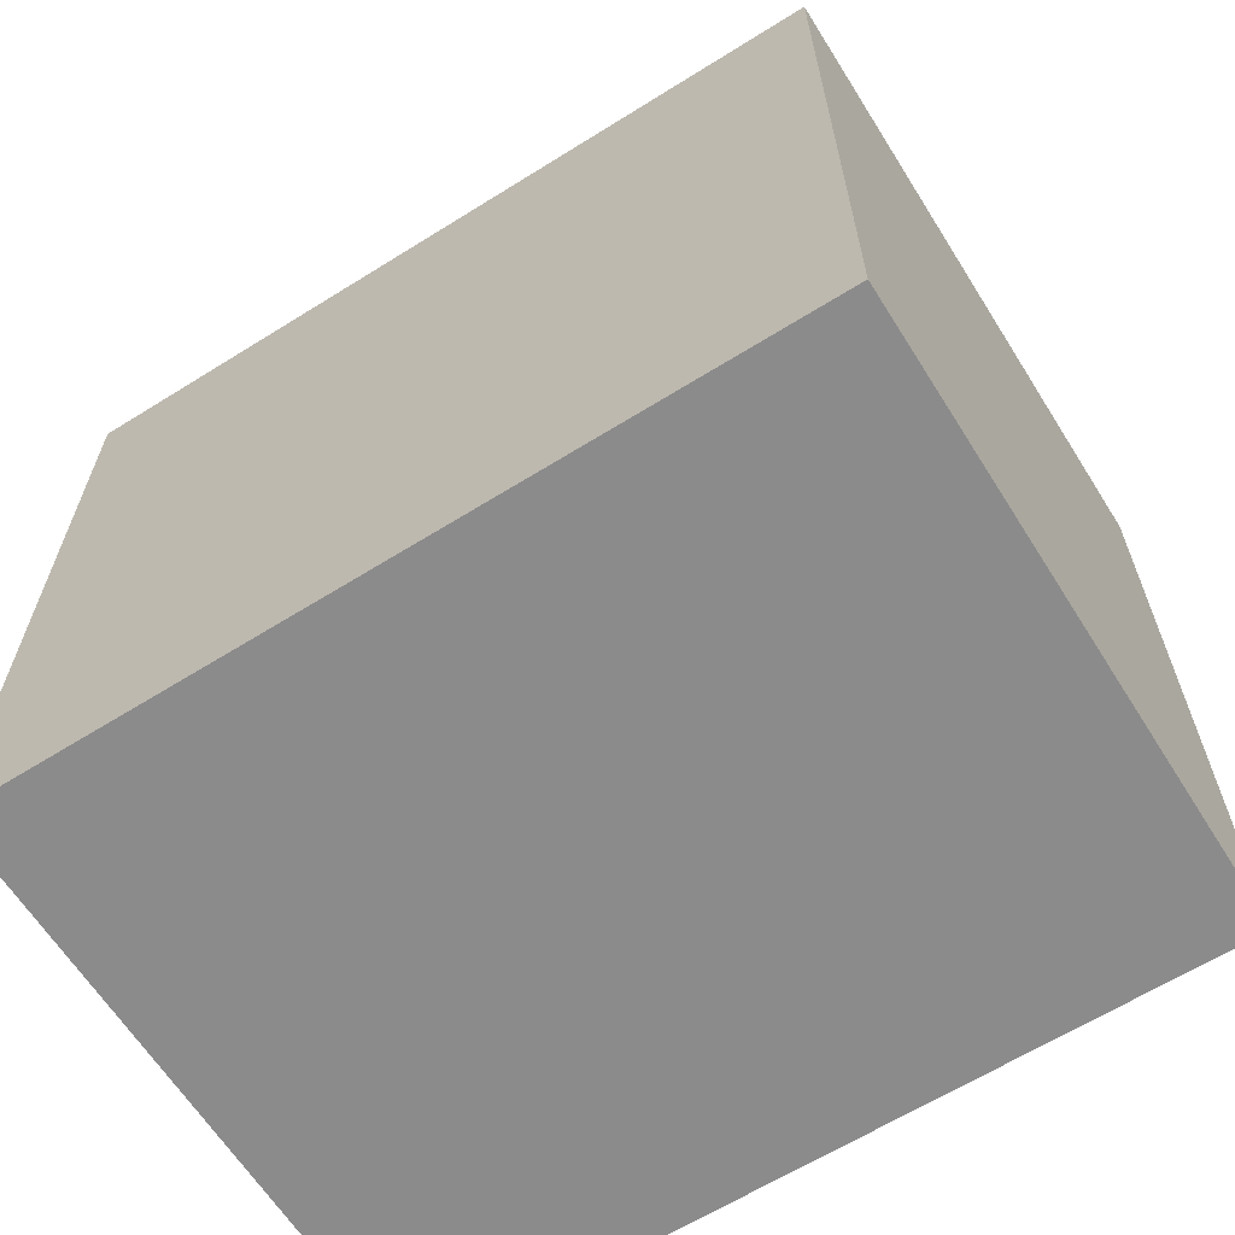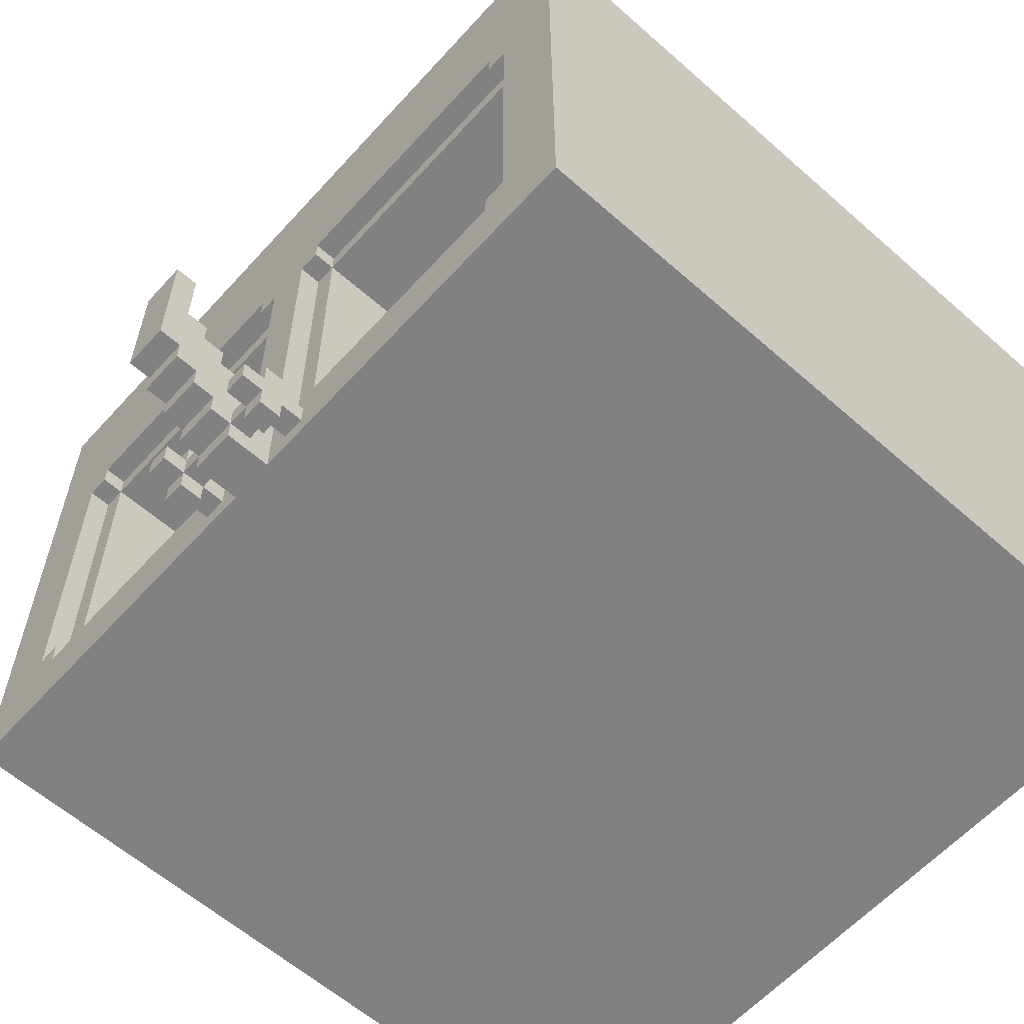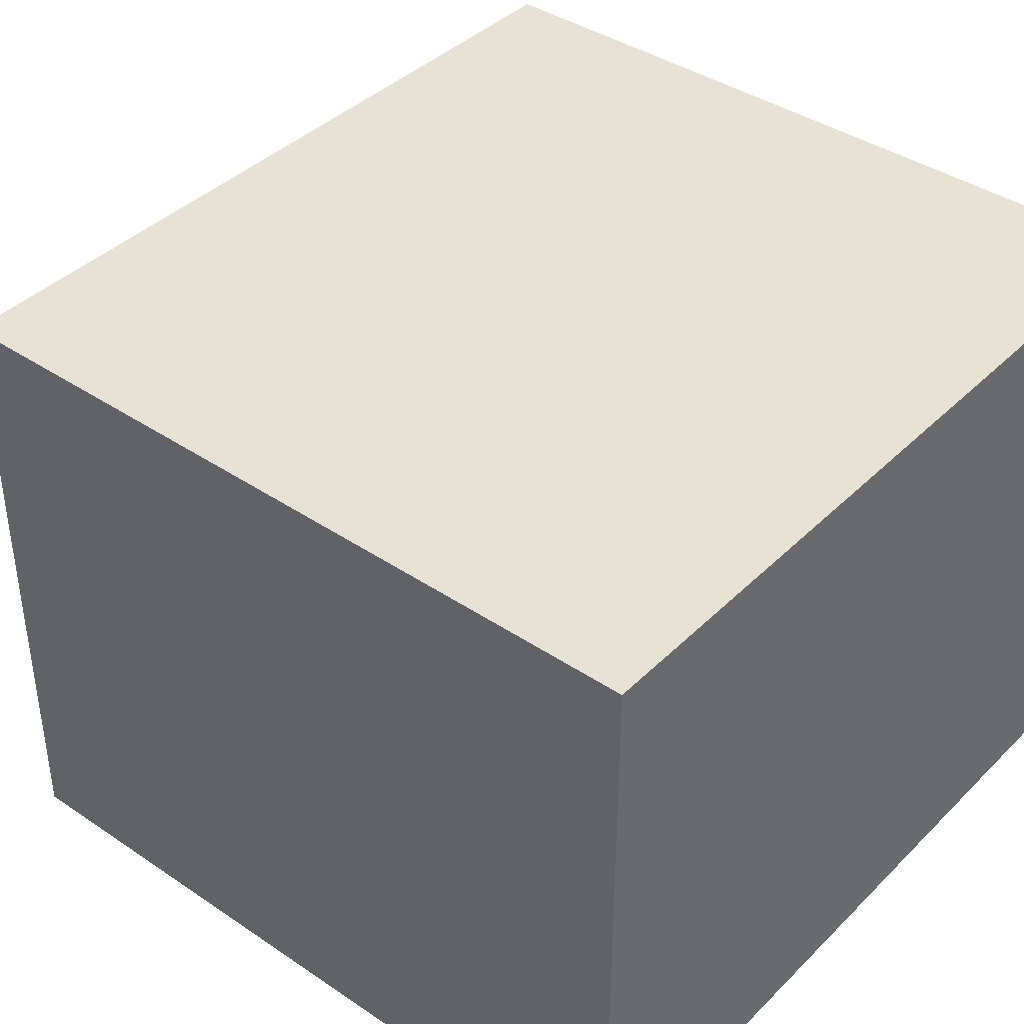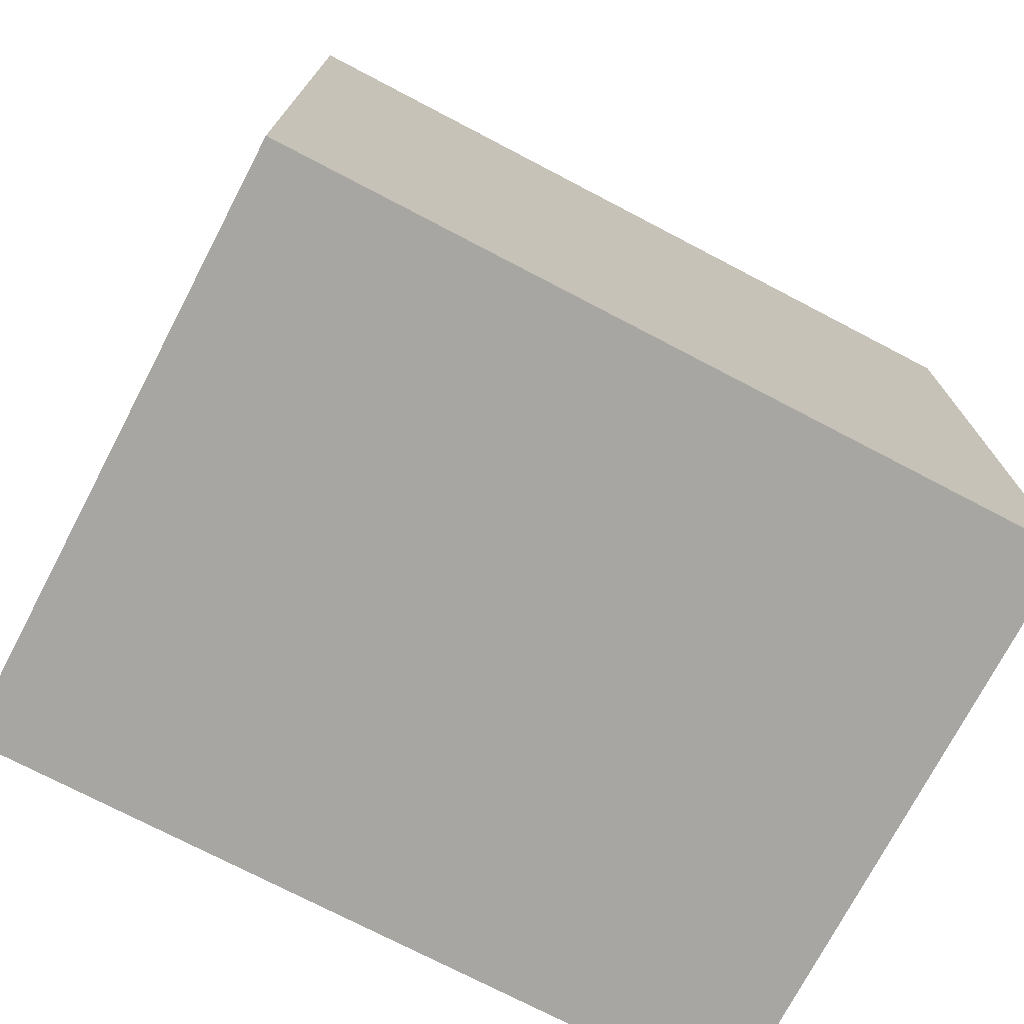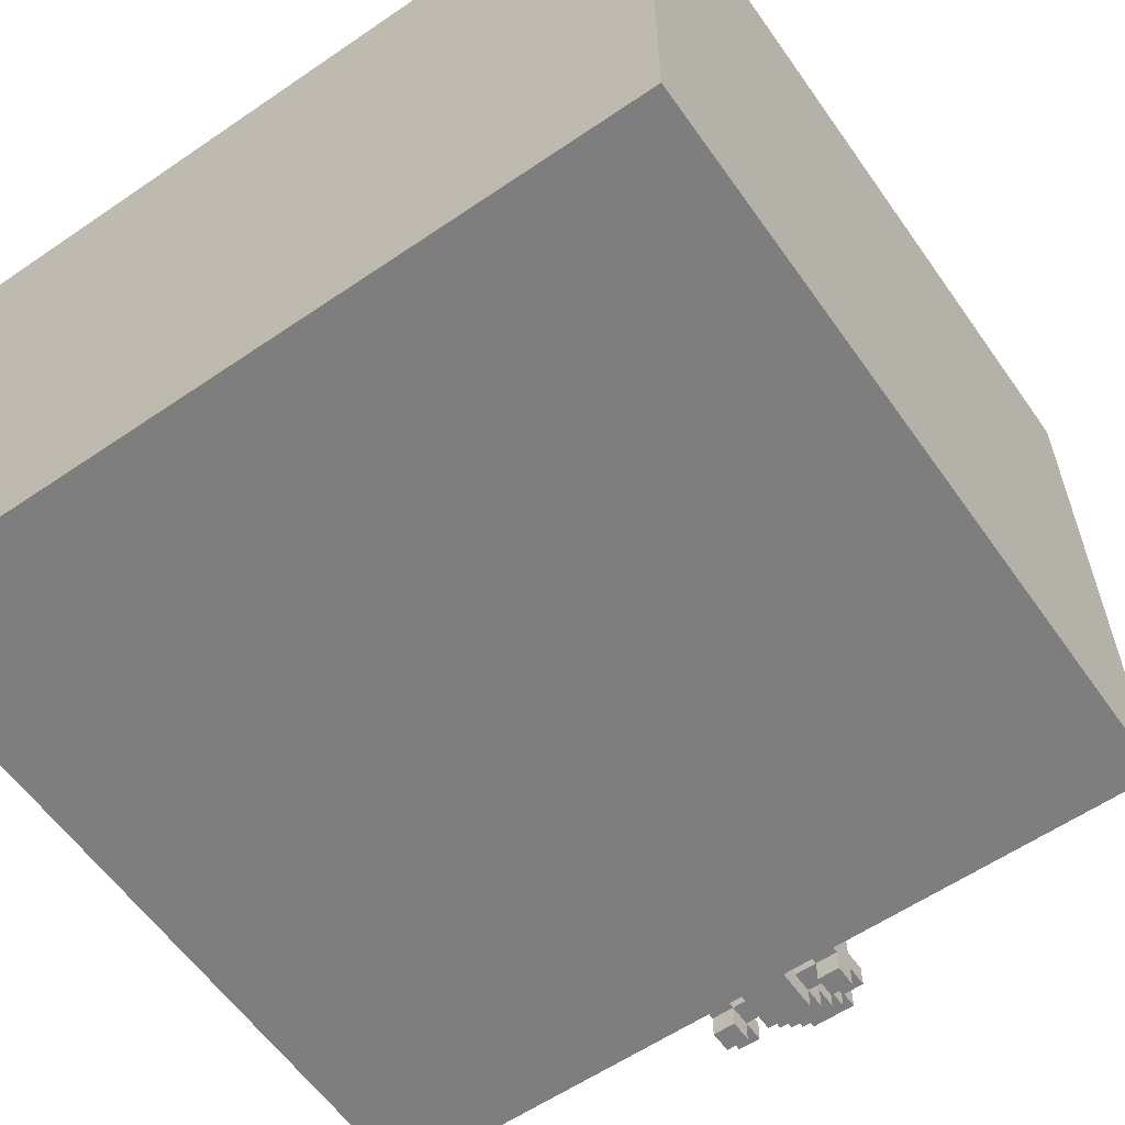
<metadata>
{"format":"obj","ext":"obj","renderer":"f3d","projection":"perspective","resolution":1024,"background":"white","views":[{"elev":-64.0,"azim":32.2,"up":"+Y"},{"elev":-60.4,"azim":-132.0,"up":"+Z"},{"elev":40.0,"azim":-50.2,"up":"+Z"},{"elev":-74.1,"azim":-27.6,"up":"+Y"},{"elev":-59.5,"azim":35.0,"up":"+Z"}]}
</metadata>
<code>
v -18 0 14
v -18 0 -14
v -18 33 14
v -18 33 -14
v -18 34 14
v -18 34 -14
v -3 34 -12
v -3 34 -13
v -3 35 -11
v -3 35 -12
v -3 35 -13
v -3 35 -14
v -3 36 -11
v -3 36 -12
v -3 36 -13
v -3 36 -14
v -3 37 -12
v -3 37 -13
v -2 28 5
v -2 28 -10
v -2 33 6
v -2 33 5
v -2 33 -10
v -2 33 -11
v -2 34 6
v -2 34 5
v -2 34 -10
v -2 34 -11
v -1 33 5
v -1 33 -10
v -1 34 5
v -1 34 -10
v -1 34 -13
v -1 34 -14
v -1 35 -12
v -1 35 -13
v -1 36 -9
v -1 36 -10
v -1 36 -12
v -1 36 -13
v -1 36 -14
v -1 37 -8
v -1 37 -9
v -1 37 -12
v -1 37 -13
v -1 38 -7
v -1 38 -8
v -1 38 -11
v -1 38 -12
v -1 39 -4
v -1 39 -7
v -1 39 -10
v -1 39 -11
v -1 40 -4
v -1 40 -10
v 2 34 -12
v 2 34 -13
v 2 35 -11
v 2 35 -12
v 2 35 -13
v 2 35 -14
v 2 36 -11
v 2 36 -12
v 2 36 -13
v 2 36 -14
v 2 37 -12
v 2 37 -13
v 14 28 5
v 14 28 -10
v 14 33 6
v 14 33 5
v 14 33 -10
v 14 33 -11
v 14 34 6
v 14 34 5
v 14 34 -10
v 14 34 -11
v 15 33 5
v 15 33 -10
v 15 34 5
v 15 34 -10
v -15 33 5
v -15 33 -10
v -15 34 5
v -15 34 -10
v -14 28 5
v -14 28 -10
v -14 33 6
v -14 33 5
v -14 33 -10
v -14 33 -11
v -14 34 6
v -14 34 5
v -14 34 -10
v -14 34 -11
v -2 34 -12
v -2 34 -13
v -2 35 -11
v -2 35 -12
v -2 35 -13
v -2 35 -14
v -2 36 -11
v -2 36 -12
v -2 36 -13
v -2 36 -14
v -2 37 -12
v -2 37 -13
v 1 33 5
v 1 33 -10
v 1 34 5
v 1 34 -10
v 1 34 -13
v 1 34 -14
v 1 35 -12
v 1 35 -13
v 1 36 -9
v 1 36 -10
v 1 36 -12
v 1 36 -13
v 1 36 -14
v 1 37 -8
v 1 37 -9
v 1 37 -12
v 1 37 -13
v 1 38 -7
v 1 38 -8
v 1 38 -11
v 1 38 -12
v 1 39 -4
v 1 39 -7
v 1 39 -10
v 1 39 -11
v 1 40 -4
v 1 40 -10
v 2 28 5
v 2 28 -10
v 2 33 6
v 2 33 5
v 2 33 -10
v 2 33 -11
v 2 34 6
v 2 34 5
v 2 34 -10
v 2 34 -11
v 3 34 -12
v 3 34 -13
v 3 35 -11
v 3 35 -12
v 3 35 -13
v 3 35 -14
v 3 36 -11
v 3 36 -12
v 3 36 -13
v 3 36 -14
v 3 37 -12
v 3 37 -13
v 18 0 14
v 18 0 -14
v 18 33 14
v 18 33 -14
v 18 34 14
v 18 34 -14
v -18 0 14
v -18 33 14
v -18 34 14
v 18 0 14
v 18 33 14
v 18 34 14
v -1 39 -4
v -1 40 -4
v 1 39 -4
v 1 40 -4
v -1 38 -7
v -1 39 -7
v 1 38 -7
v 1 39 -7
v -1 37 -8
v -1 38 -8
v 1 37 -8
v 1 38 -8
v -1 36 -9
v -1 37 -9
v 1 36 -9
v 1 37 -9
v -15 33 -10
v -15 34 -10
v -14 28 -10
v -14 33 -10
v -14 34 -10
v -2 28 -10
v -2 33 -10
v -2 34 -10
v -1 33 -10
v -1 34 -10
v -1 36 -10
v 1 33 -10
v 1 34 -10
v 1 36 -10
v 2 28 -10
v 2 33 -10
v 2 34 -10
v 14 28 -10
v 14 33 -10
v 14 34 -10
v 15 33 -10
v 15 34 -10
v -14 33 -11
v -14 34 -11
v -3 35 -11
v -3 36 -11
v -2 33 -11
v -2 34 -11
v -2 35 -11
v -2 36 -11
v 2 33 -11
v 2 34 -11
v 2 35 -11
v 2 36 -11
v 3 35 -11
v 3 36 -11
v 14 33 -11
v 14 34 -11
v -3 34 -12
v -3 35 -12
v -3 36 -12
v -3 37 -12
v -2 34 -12
v -2 35 -12
v -2 36 -12
v -2 37 -12
v -1 35 -12
v -1 36 -12
v 1 35 -12
v 1 36 -12
v 2 34 -12
v 2 35 -12
v 2 36 -12
v 2 37 -12
v 3 34 -12
v 3 35 -12
v 3 36 -12
v 3 37 -12
v -14 33 6
v -14 34 6
v -2 33 6
v -2 34 6
v 2 33 6
v 2 34 6
v 14 33 6
v 14 34 6
v -15 33 5
v -15 34 5
v -14 28 5
v -14 33 5
v -14 34 5
v -2 28 5
v -2 33 5
v -2 34 5
v -1 33 5
v -1 34 5
v 1 33 5
v 1 34 5
v 2 28 5
v 2 33 5
v 2 34 5
v 14 28 5
v 14 33 5
v 14 34 5
v 15 33 5
v 15 34 5
v -1 39 -10
v -1 40 -10
v 1 39 -10
v 1 40 -10
v -1 38 -11
v -1 39 -11
v 1 38 -11
v 1 39 -11
v -1 37 -12
v -1 38 -12
v 1 37 -12
v 1 38 -12
v -3 34 -13
v -3 35 -13
v -3 36 -13
v -3 37 -13
v -2 34 -13
v -2 35 -13
v -2 36 -13
v -2 37 -13
v -1 35 -13
v -1 36 -13
v -1 37 -13
v 1 35 -13
v 1 36 -13
v 1 37 -13
v 2 34 -13
v 2 35 -13
v 2 36 -13
v 2 37 -13
v 3 34 -13
v 3 35 -13
v 3 36 -13
v 3 37 -13
v -18 0 -14
v -18 33 -14
v -18 34 -14
v -3 35 -14
v -3 36 -14
v -2 35 -14
v -2 36 -14
v -1 34 -14
v -1 36 -14
v 1 34 -14
v 1 36 -14
v 2 35 -14
v 2 36 -14
v 3 35 -14
v 3 36 -14
v 18 0 -14
v 18 33 -14
v 18 34 -14
v -18 0 14
v 18 0 14
v -18 0 -14
v 18 0 -14
v -3 35 -11
v -2 35 -11
v 2 35 -11
v 3 35 -11
v -3 35 -12
v -2 35 -12
v -1 35 -12
v 1 35 -12
v 2 35 -12
v 3 35 -12
v -3 35 -13
v -2 35 -13
v -1 35 -13
v 1 35 -13
v 2 35 -13
v 3 35 -13
v -3 35 -14
v -2 35 -14
v 2 35 -14
v 3 35 -14
v -1 36 -9
v 1 36 -9
v -1 36 -10
v 1 36 -10
v -1 37 -8
v 1 37 -8
v -1 37 -9
v 1 37 -9
v -1 38 -7
v 1 38 -7
v -1 38 -8
v 1 38 -8
v -1 39 -4
v 1 39 -4
v -1 39 -7
v 1 39 -7
v -14 28 5
v -2 28 5
v 2 28 5
v 14 28 5
v -14 28 -10
v -2 28 -10
v 2 28 -10
v 14 28 -10
v -14 33 6
v -2 33 6
v 2 33 6
v 14 33 6
v -15 33 5
v -14 33 5
v -2 33 5
v -1 33 5
v 1 33 5
v 2 33 5
v 14 33 5
v 15 33 5
v -15 33 -10
v -14 33 -10
v -2 33 -10
v -1 33 -10
v 1 33 -10
v 2 33 -10
v 14 33 -10
v 15 33 -10
v -14 33 -11
v -2 33 -11
v 2 33 -11
v 14 33 -11
v -18 34 14
v 18 34 14
v -17 34 13
v 17 34 13
v -14 34 6
v -2 34 6
v 2 34 6
v 14 34 6
v -15 34 5
v -14 34 5
v -2 34 5
v -1 34 5
v 1 34 5
v 2 34 5
v 14 34 5
v 15 34 5
v -15 34 -10
v -14 34 -10
v -2 34 -10
v -1 34 -10
v 1 34 -10
v 2 34 -10
v 14 34 -10
v 15 34 -10
v -14 34 -11
v -2 34 -11
v 2 34 -11
v 14 34 -11
v -3 34 -12
v -2 34 -12
v 2 34 -12
v 3 34 -12
v -17 34 -13
v -3 34 -13
v -2 34 -13
v -1 34 -13
v 1 34 -13
v 2 34 -13
v 3 34 -13
v 17 34 -13
v -18 34 -14
v -1 34 -14
v 1 34 -14
v 18 34 -14
v -3 36 -11
v -2 36 -11
v 2 36 -11
v 3 36 -11
v -3 36 -12
v -2 36 -12
v -1 36 -12
v 1 36 -12
v 2 36 -12
v 3 36 -12
v -3 36 -13
v -2 36 -13
v -1 36 -13
v 1 36 -13
v 2 36 -13
v 3 36 -13
v -3 36 -14
v -2 36 -14
v -1 36 -14
v 1 36 -14
v 2 36 -14
v 3 36 -14
v -3 37 -12
v -2 37 -12
v -1 37 -12
v 1 37 -12
v 2 37 -12
v 3 37 -12
v -3 37 -13
v -2 37 -13
v -1 37 -13
v 1 37 -13
v 2 37 -13
v 3 37 -13
v -1 38 -11
v 1 38 -11
v -1 38 -12
v 1 38 -12
v -1 39 -10
v 1 39 -10
v -1 39 -11
v 1 39 -11
v -1 40 -4
v 1 40 -4
v -1 40 -10
v 1 40 -10
f 3 2 1
f 4 2 3
f 5 4 3
f 6 4 5
f 10 8 7
f 11 8 10
f 13 10 9
f 14 11 10
f 14 10 13
f 15 12 11
f 15 11 14
f 16 12 15
f 17 15 14
f 18 15 17
f 22 20 19
f 23 20 22
f 25 22 21
f 26 22 25
f 27 24 23
f 28 24 27
f 31 30 29
f 32 30 31
f 35 34 33
f 35 33 32
f 36 34 35
f 38 35 32
f 39 35 38
f 40 34 36
f 41 34 40
f 43 39 38
f 43 38 37
f 43 40 39
f 44 40 43
f 45 40 44
f 47 43 42
f 47 44 43
f 48 44 47
f 49 44 48
f 51 47 46
f 51 48 47
f 52 48 51
f 53 48 52
f 54 51 50
f 54 52 51
f 55 52 54
f 59 57 56
f 60 57 59
f 62 59 58
f 63 59 62
f 64 61 60
f 65 61 64
f 66 64 63
f 67 64 66
f 71 69 68
f 72 69 71
f 74 71 70
f 75 71 74
f 76 73 72
f 77 73 76
f 80 79 78
f 81 79 80
f 82 83 84
f 84 83 85
f 86 87 89
f 89 87 90
f 88 89 92
f 92 89 93
f 90 91 94
f 94 91 95
f 96 97 99
f 99 97 100
f 98 99 102
f 102 99 103
f 100 101 104
f 104 101 105
f 103 104 106
f 106 104 107
f 108 109 110
f 110 109 111
f 112 113 114
f 111 112 114
f 114 113 115
f 111 114 117
f 117 114 118
f 115 113 119
f 119 113 120
f 117 118 122
f 116 117 122
f 118 119 122
f 122 119 123
f 123 119 124
f 121 122 126
f 122 123 126
f 126 123 127
f 127 123 128
f 125 126 130
f 126 127 130
f 130 127 131
f 131 127 132
f 129 130 133
f 130 131 133
f 133 131 134
f 135 136 138
f 138 136 139
f 137 138 141
f 141 138 142
f 139 140 143
f 143 140 144
f 145 146 148
f 148 146 149
f 147 148 151
f 148 149 152
f 151 148 152
f 149 150 153
f 152 149 153
f 153 150 154
f 152 153 155
f 155 153 156
f 157 158 159
f 159 158 160
f 159 160 161
f 161 160 162
f 166 164 163
f 167 165 164
f 167 164 166
f 168 165 167
f 171 170 169
f 172 170 171
f 175 174 173
f 176 174 175
f 179 178 177
f 180 178 179
f 183 182 181
f 184 182 183
f 188 186 185
f 189 186 188
f 190 188 187
f 191 188 190
f 193 192 191
f 194 192 193
f 197 195 194
f 198 195 197
f 200 197 196
f 201 197 200
f 202 200 199
f 203 200 202
f 205 204 203
f 206 204 205
f 211 208 207
f 212 208 211
f 213 210 209
f 214 210 213
f 219 218 217
f 220 218 219
f 221 216 215
f 222 216 221
f 227 224 223
f 228 224 227
f 229 226 225
f 230 226 229
f 231 229 228
f 232 229 231
f 236 234 233
f 237 234 236
f 239 236 235
f 240 236 239
f 241 238 237
f 242 238 241
f 243 244 245
f 245 244 246
f 247 248 249
f 249 248 250
f 251 252 254
f 254 252 255
f 253 254 256
f 256 254 257
f 257 258 259
f 259 258 260
f 261 262 264
f 264 262 265
f 263 264 266
f 266 264 267
f 267 268 269
f 269 268 270
f 271 272 273
f 273 272 274
f 275 276 277
f 277 276 278
f 279 280 281
f 281 280 282
f 283 284 287
f 287 284 288
f 285 286 289
f 289 286 290
f 288 289 291
f 291 289 292
f 292 293 295
f 295 293 296
f 294 295 298
f 298 295 299
f 297 298 301
f 301 298 302
f 299 300 303
f 303 300 304
f 308 309 310
f 310 309 311
f 306 307 312
f 306 312 314
f 312 313 314
f 314 313 315
f 316 317 318
f 318 317 319
f 305 306 320
f 306 314 321
f 320 306 321
f 321 314 322
f 325 324 323
f 326 324 325
f 331 328 327
f 332 328 331
f 335 330 329
f 336 330 335
f 338 333 332
f 339 333 338
f 340 335 334
f 341 335 340
f 343 338 337
f 344 338 343
f 345 342 341
f 346 342 345
f 349 348 347
f 350 348 349
f 353 352 351
f 354 352 353
f 357 356 355
f 358 356 357
f 361 360 359
f 362 360 361
f 363 364 367
f 367 364 368
f 365 366 369
f 369 366 370
f 371 372 376
f 376 372 377
f 373 374 380
f 380 374 381
f 375 376 383
f 383 376 384
f 377 378 385
f 385 378 386
f 379 380 387
f 387 380 388
f 381 382 389
f 389 382 390
f 384 385 391
f 391 385 392
f 388 389 393
f 393 389 394
f 395 396 397
f 397 396 398
f 397 398 399
f 399 398 400
f 400 398 401
f 401 398 402
f 397 399 403
f 403 399 404
f 400 401 405
f 405 401 406
f 406 401 407
f 407 401 408
f 402 398 409
f 409 398 410
f 397 403 411
f 406 407 414
f 414 407 415
f 410 398 418
f 411 412 419
f 413 414 420
f 415 416 421
f 417 418 422
f 419 420 423
f 420 414 424
f 423 420 424
f 421 422 425
f 415 421 425
f 425 422 426
f 395 397 427
f 397 411 427
f 411 419 427
f 419 423 427
f 427 423 428
f 424 414 429
f 429 414 430
f 415 425 431
f 431 425 432
f 426 422 433
f 398 396 434
f 422 418 434
f 433 422 434
f 418 398 434
f 427 428 435
f 429 430 435
f 395 427 435
f 428 429 435
f 435 430 436
f 431 432 437
f 432 433 437
f 433 434 437
f 434 396 438
f 437 434 438
f 439 440 443
f 443 440 444
f 441 442 447
f 447 442 448
f 444 445 450
f 450 445 451
f 446 447 452
f 452 447 453
f 449 450 455
f 455 450 456
f 451 452 457
f 457 452 458
f 453 454 459
f 459 454 460
f 461 462 467
f 467 462 468
f 463 464 469
f 469 464 470
f 465 466 471
f 471 466 472
f 473 474 475
f 475 474 476
f 477 478 479
f 479 478 480
f 481 482 483
f 483 482 484

</code>
